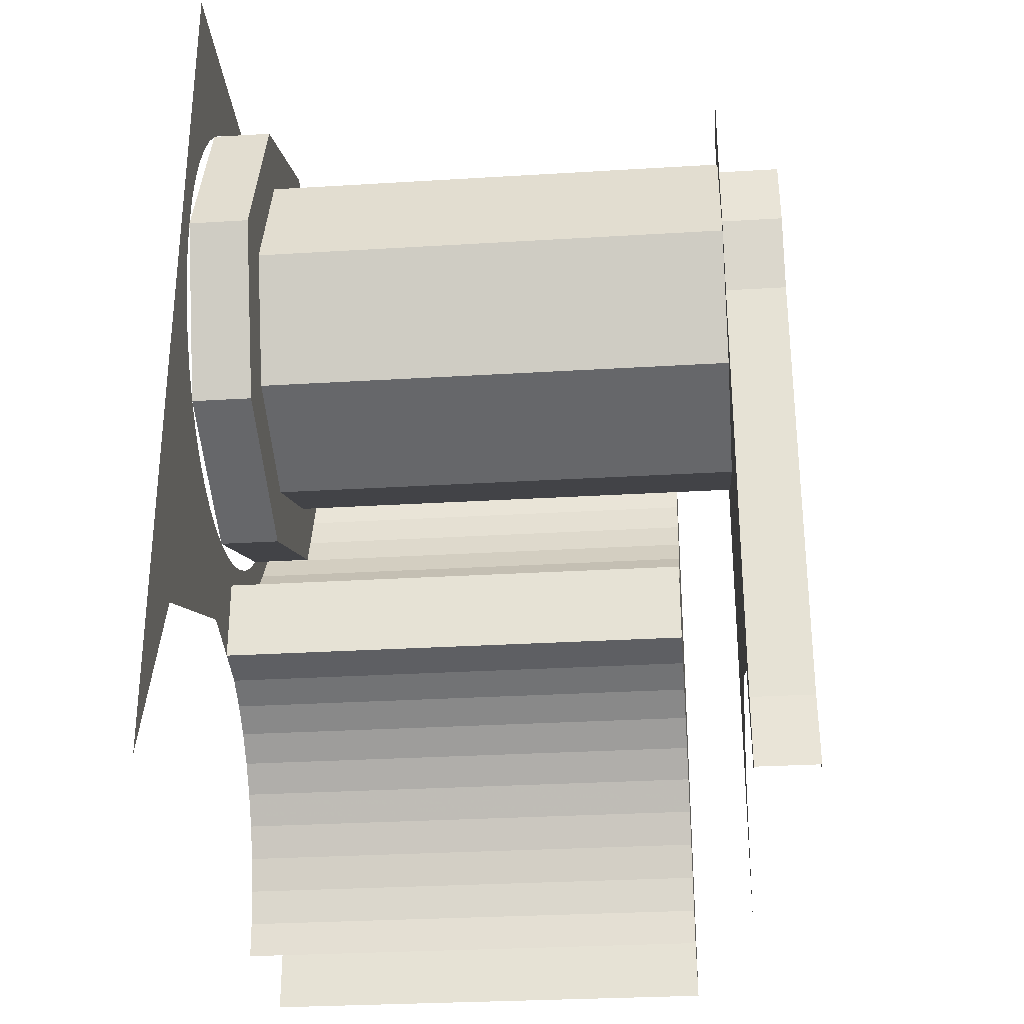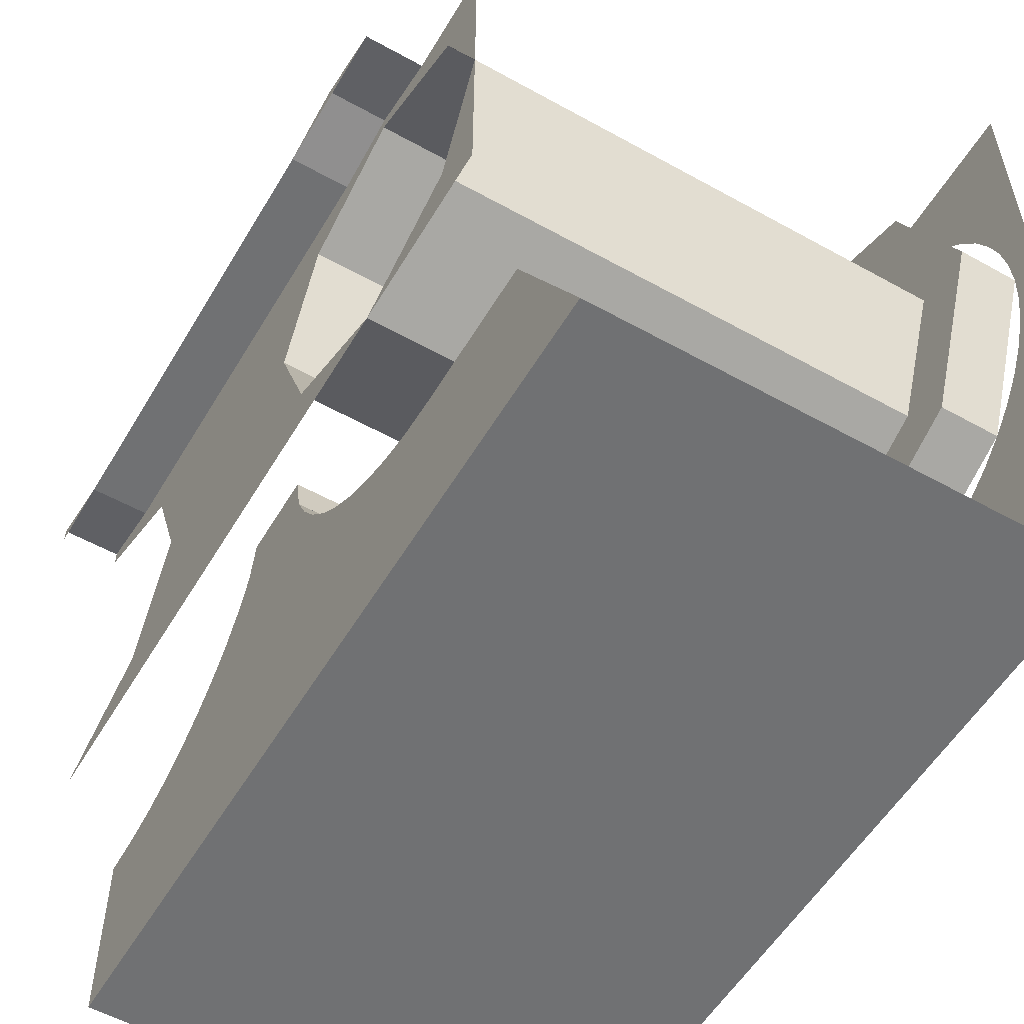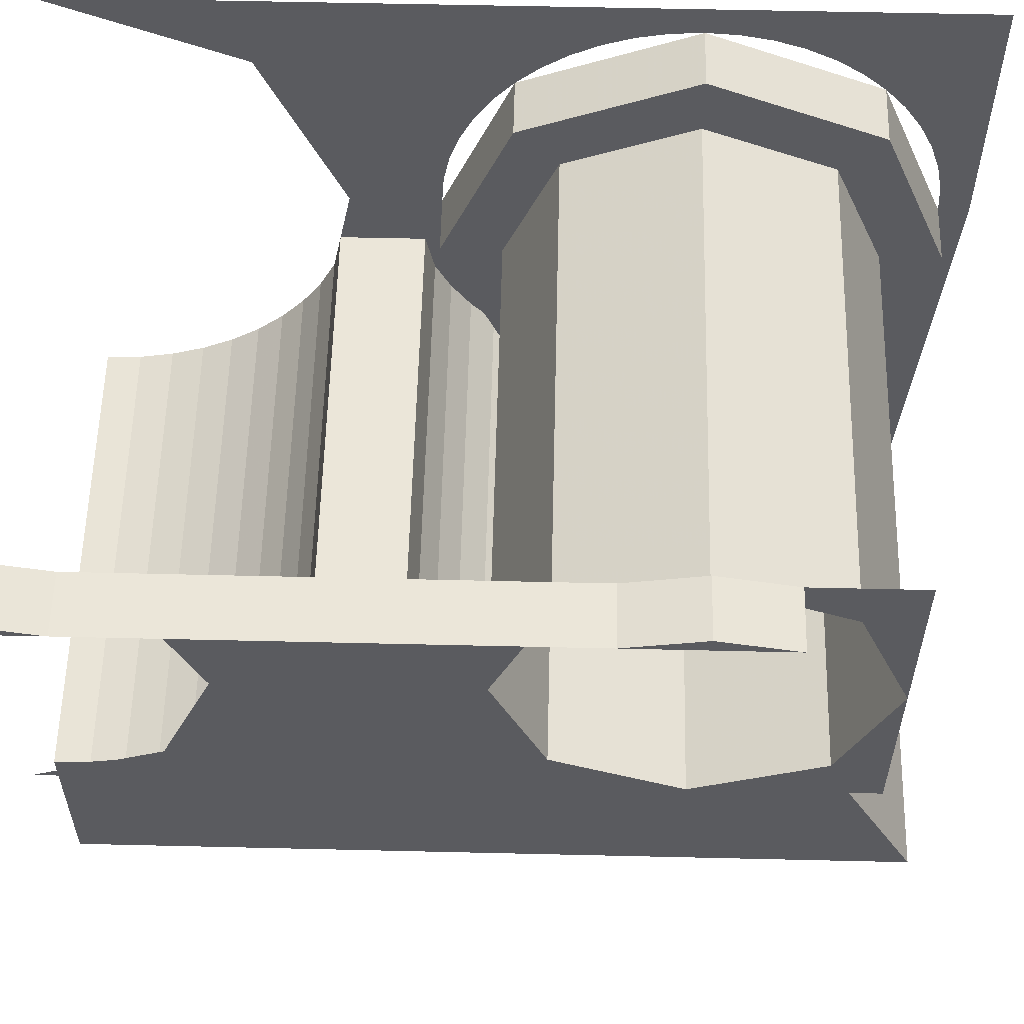
<metadata>
{"format":"obj","ext":"obj","renderer":"f3d","projection":"perspective","resolution":1024,"background":"white","views":[{"elev":-29.9,"azim":-174.9,"up":"+Z"},{"elev":-55.2,"azim":-30.4,"up":"+Y"},{"elev":57.2,"azim":-88.6,"up":"+Y"}]}
</metadata>
<code>
v 0.5 0.8 0.5699
v -0.3 0.8 0.5699
v -0.3 0.8 0.4301
v 0.5 0.8 0.4301
v 0.5 0.15 1.4
v -0.3 0.15 1.4
v -0.3 0.45 1.25
v 0.5 0.45 1.25
v 0.5 0.15 0
v -0.3 0.15 0
v -0.3 0.15 1.4
v 0.5 0.15 1.4
v -0.3 0.45 1.25
v -0.3 0.15 1.4
v -0.3 0.15 0
v -0.3 0.45 1
v -0.3 0.45 0.55
v -0.3 0.45 1
v -0.3 0.15 0
v -0.3 0.45 0.55
v -0.3 0.15 0
v -0.3 0.45 0.45
v -0.3 0.45 0.45
v -0.3 0.15 0
v -0.3 0.45 0
v -0.3 0.45 0.55
v -0.3 0.45 0.45
v -0.3 0.7278 0.4158
v -0.3 0.7278 0.5843
v -0.3 0.7278 0.5843
v -0.3 0.7278 0.4158
v -0.3 0.8 0.4301
v -0.3 0.8 0.5699
v 0.5 0.9 0.45
v 0.5 0.9 0.55
v 0.5 0.8 0.5699
v 0.5 0.8 0.4301
v 0.5 0.5818 1.318
v 0.5 0.7278 1.416
v 0.5 0.15 1.4
v 0.5 0.45 1.25
v 0.5 0.45 1.25
v 0.5 0.4843 1.172
v 0.5 0.5818 1.318
v 0.5 0.4843 1.172
v 0.5 0.45 1.25
v 0.5 0.45 1
v 0.5 0.15 1.4
v 0.5 0.7278 1.416
v 0.5 0.9 1.45
v -0.3 0.45 0.55
v -0.3 0.4539 0.9413
v -0.3 0.45 1
v -0.3 0.45 0.55
v -0.3 0.4653 0.8835
v -0.3 0.4539 0.9413
v -0.3 0.45 0.55
v -0.3 0.4842 0.8278
v -0.3 0.4653 0.8835
v -0.3 0.45 0.55
v -0.3 0.5103 0.775
v -0.3 0.4842 0.8278
v -0.3 0.45 0.55
v -0.3 0.543 0.726
v -0.3 0.5103 0.775
v -0.3 0.45 0.55
v -0.3 0.5818 0.6818
v -0.3 0.543 0.726
v -0.3 0.45 0.55
v -0.3 0.626 0.643
v -0.3 0.5818 0.6818
v -0.3 0.45 0.55
v -0.3 0.675 0.6103
v -0.3 0.626 0.643
v -0.3 0.45 0.55
v -0.3 0.7278 0.5842
v -0.3 0.675 0.6103
v -0.3 0.45 0.45
v -0.3 0.4539 0.05872
v -0.3 0.45 0
v -0.3 0.45 0.45
v -0.3 0.4653 0.1165
v -0.3 0.4539 0.05872
v -0.3 0.45 0.45
v -0.3 0.4842 0.1722
v -0.3 0.4653 0.1165
v -0.3 0.45 0.45
v -0.3 0.5103 0.225
v -0.3 0.4842 0.1722
v -0.3 0.45 0.45
v -0.3 0.543 0.274
v -0.3 0.5103 0.225
v -0.3 0.45 0.45
v -0.3 0.5818 0.3182
v -0.3 0.543 0.274
v -0.3 0.45 0.45
v -0.3 0.626 0.357
v -0.3 0.5818 0.3182
v -0.3 0.45 0.45
v -0.3 0.675 0.3897
v -0.3 0.626 0.357
v -0.3 0.45 0.45
v -0.3 0.7278 0.4158
v -0.3 0.675 0.3897
v 0.5 0.45 1
v 0.5 0.4539 0.9413
v -0.3 0.4539 0.9413
v -0.3 0.45 1
v 0.5 0.4539 0.9413
v 0.5 0.4653 0.8835
v -0.3 0.4653 0.8835
v -0.3 0.4539 0.9413
v 0.5 0.4653 0.8835
v 0.5 0.4842 0.8278
v -0.3 0.4842 0.8278
v -0.3 0.4653 0.8835
v 0.5 0.4842 0.8278
v 0.5 0.5103 0.775
v -0.3 0.5103 0.775
v -0.3 0.4842 0.8278
v 0.5 0.5103 0.775
v 0.5 0.543 0.726
v -0.3 0.543 0.726
v -0.3 0.5103 0.775
v 0.5 0.543 0.726
v 0.5 0.5818 0.6818
v -0.3 0.5818 0.6818
v -0.3 0.543 0.726
v 0.5 0.5818 0.6818
v 0.5 0.626 0.643
v -0.3 0.626 0.643
v -0.3 0.5818 0.6818
v 0.5 0.626 0.643
v 0.5 0.675 0.6103
v -0.3 0.675 0.6103
v -0.3 0.626 0.643
v 0.5 0.675 0.6103
v 0.5 0.7278 0.5842
v -0.3 0.7278 0.5842
v -0.3 0.675 0.6103
v 0.5 0.45 0
v 0.5 0.4539 0.05872
v -0.3 0.4539 0.05872
v -0.3 0.45 0
v 0.5 0.4539 0.05872
v 0.5 0.4653 0.1165
v -0.3 0.4653 0.1165
v -0.3 0.4539 0.05872
v 0.5 0.4653 0.1165
v 0.5 0.4842 0.1722
v -0.3 0.4842 0.1722
v -0.3 0.4653 0.1165
v 0.5 0.4842 0.1722
v 0.5 0.5103 0.225
v -0.3 0.5103 0.225
v -0.3 0.4842 0.1722
v 0.5 0.5103 0.225
v 0.5 0.543 0.274
v -0.3 0.543 0.274
v -0.3 0.5103 0.225
v 0.5 0.543 0.274
v 0.5 0.5818 0.3182
v -0.3 0.5818 0.3182
v -0.3 0.543 0.274
v 0.5 0.5818 0.3182
v 0.5 0.626 0.357
v -0.3 0.626 0.357
v -0.3 0.5818 0.3182
v 0.5 0.626 0.357
v 0.5 0.675 0.3897
v -0.3 0.675 0.3897
v -0.3 0.626 0.357
v 0.5 0.675 0.3897
v 0.5 0.7278 0.4158
v -0.3 0.7278 0.4158
v -0.3 0.675 0.3897
v -0.3 0.8 0.5699
v 0.5 0.8 0.5699
v 0.5 0.7278 0.5842
v -0.3 0.7278 0.5842
v 0.5 0.45 1.25
v -0.3 0.45 1.25
v -0.3 0.45 1
v 0.5 0.45 1
v 0.5 0.8 0.4301
v -0.3 0.8 0.4301
v -0.3 0.7278 0.4158
v 0.5 0.7278 0.4158
v 0.5 1.35 0.55
v 0.5 1.218 0.6818
v 0.5 0.9 0.55
v 0.5 1.35 0.55
v 0.5 1.35 1
v 0.5 1.218 0.6818
v 0.5 1.35 1.45
v 0.5 1.218 1.318
v 0.5 1.35 1
v 0.5 1.35 1.45
v 0.5 0.9 1.45
v 0.5 1.218 1.318
v 0.5 1.35 0.45
v 0.5 1.218 0.3182
v 0.5 0.9 0.45
v 0.5 1.35 0.45
v 0.5 1.35 0
v 0.5 1.218 0.3182
v 0.5 0.9 0.55
v 0.5 0.9 0.45
v 0.5 1.35 0.45
v 0.5 1.35 0.55
v -0.4 1.112 0.7879
v -0.4 1.2 1
v 0.4 1.2 1
v 0.4 1.112 0.7879
v -0.4 0.9 0.7
v -0.4 1.112 0.7879
v 0.4 1.112 0.7879
v 0.4 0.9 0.7
v -0.4 0.6879 0.7879
v -0.4 0.9 0.7
v 0.4 0.9 0.7
v 0.4 0.6879 0.7879
v -0.4 0.6 1
v -0.4 0.6879 0.7879
v 0.4 0.6879 0.7879
v 0.4 0.6 1
v -0.4 0.6879 1.212
v -0.4 0.6 1
v 0.4 0.6 1
v 0.4 0.6879 1.212
v -0.4 0.9 1.3
v -0.4 0.6879 1.212
v 0.4 0.6879 1.212
v 0.4 0.9 1.3
v -0.4 1.112 1.212
v -0.4 0.9 1.3
v 0.4 0.9 1.3
v 0.4 1.112 1.212
v -0.4 1.2 1
v -0.4 1.112 1.212
v 0.4 1.112 1.212
v 0.4 1.2 1
v 0.4 1.3 1
v 0.4 1.183 0.7172
v 0.4 1.112 0.7879
v 0.4 1.2 1
v 0.4 1.183 0.7172
v 0.4 0.9 0.6
v 0.4 0.9 0.7
v 0.4 1.112 0.7879
v 0.4 0.9 0.6
v 0.4 0.6172 0.7172
v 0.4 0.6879 0.7879
v 0.4 0.9 0.7
v 0.4 0.6172 0.7172
v 0.4 0.5 1
v 0.4 0.6 1
v 0.4 0.6879 0.7879
v 0.4 0.5 1
v 0.4 0.6172 1.283
v 0.4 0.6879 1.212
v 0.4 0.6 1
v 0.4 0.6172 1.283
v 0.4 0.9 1.4
v 0.4 0.9 1.3
v 0.4 0.6879 1.212
v 0.4 0.9 1.4
v 0.4 1.183 1.283
v 0.4 1.112 1.212
v 0.4 0.9 1.3
v 0.4 1.183 1.283
v 0.4 1.3 1
v 0.4 1.2 1
v 0.4 1.112 1.212
v 0.5 1.183 0.7172
v 0.5 1.3 1
v 0.4 1.3 1
v 0.4 1.183 0.7172
v 0.5 0.9 0.6
v 0.5 1.183 0.7172
v 0.4 1.183 0.7172
v 0.4 0.9 0.6
v 0.5 0.6172 0.7172
v 0.5 0.9 0.6
v 0.4 0.9 0.6
v 0.4 0.6172 0.7172
v 0.5 0.5 1
v 0.5 0.6172 0.7172
v 0.4 0.6172 0.7172
v 0.4 0.5 1
v 0.5 0.6172 1.283
v 0.5 0.5 1
v 0.4 0.5 1
v 0.4 0.6172 1.283
v 0.5 0.9 1.4
v 0.5 0.6172 1.283
v 0.4 0.6172 1.283
v 0.4 0.9 1.4
v 0.5 1.183 1.283
v 0.5 0.9 1.4
v 0.4 0.9 1.4
v 0.4 1.183 1.283
v 0.5 1.3 1
v 0.5 1.183 1.283
v 0.4 1.183 1.283
v 0.4 1.3 1
v 0.5 0.45 1
v 0.5 0.4539 0.9413
v 0.5 0.5034 0.9478
v 0.5 0.5 1
v 0.5 0.4539 0.9413
v 0.5 0.4653 0.8835
v 0.5 0.5136 0.8965
v 0.5 0.5034 0.9478
v 0.5 0.4653 0.8835
v 0.5 0.4842 0.8278
v 0.5 0.5304 0.8469
v 0.5 0.5136 0.8965
v 0.5 0.4842 0.8278
v 0.5 0.5103 0.775
v 0.5 0.5536 0.8
v 0.5 0.5304 0.8469
v 0.5 0.5103 0.775
v 0.5 0.543 0.726
v 0.5 0.5826 0.7565
v 0.5 0.5536 0.8
v 0.5 0.543 0.726
v 0.5 0.5818 0.6818
v 0.5 0.6172 0.7172
v 0.5 0.5826 0.7565
v 0.5 0.5818 0.6818
v 0.5 0.626 0.643
v 0.5 0.6565 0.6826
v 0.5 0.6172 0.7172
v 0.5 0.626 0.643
v 0.5 0.675 0.6103
v 0.5 0.7 0.6536
v 0.5 0.6565 0.6826
v 0.5 0.675 0.6103
v 0.5 0.7278 0.5842
v 0.5 0.7469 0.6304
v 0.5 0.7 0.6536
v 0.5 0.7278 0.5842
v 0.5 0.7835 0.5653
v 0.5 0.7965 0.6136
v 0.5 0.7469 0.6304
v 0.5 0.7835 0.5653
v 0.5 0.8413 0.5539
v 0.5 0.8478 0.6034
v 0.5 0.7965 0.6136
v 0.5 0.8413 0.5539
v 0.5 0.9 0.55
v 0.5 0.9 0.6
v 0.5 0.8478 0.6034
v 0.5 0.9 0.55
v 0.5 0.9587 0.5539
v 0.5 0.9522 0.6034
v 0.5 0.9 0.6
v 0.5 0.9587 0.5539
v 0.5 1.016 0.5653
v 0.5 1.004 0.6136
v 0.5 0.9522 0.6034
v 0.5 1.016 0.5653
v 0.5 1.072 0.5842
v 0.5 1.053 0.6304
v 0.5 1.004 0.6136
v 0.5 1.072 0.5842
v 0.5 1.125 0.6103
v 0.5 1.1 0.6536
v 0.5 1.053 0.6304
v 0.5 1.125 0.6103
v 0.5 1.174 0.643
v 0.5 1.144 0.6826
v 0.5 1.1 0.6536
v 0.5 1.174 0.643
v 0.5 1.218 0.6818
v 0.5 1.183 0.7172
v 0.5 1.144 0.6826
v 0.5 1.218 0.6818
v 0.5 1.257 0.726
v 0.5 1.217 0.7565
v 0.5 1.183 0.7172
v 0.5 1.257 0.726
v 0.5 1.29 0.775
v 0.5 1.246 0.8
v 0.5 1.217 0.7565
v 0.5 1.29 0.775
v 0.5 1.316 0.8278
v 0.5 1.27 0.8469
v 0.5 1.246 0.8
v 0.5 1.316 0.8278
v 0.5 1.335 0.8835
v 0.5 1.286 0.8965
v 0.5 1.27 0.8469
v 0.5 1.335 0.8835
v 0.5 1.346 0.9413
v 0.5 1.297 0.9478
v 0.5 1.286 0.8965
v 0.5 1.346 0.9413
v 0.5 1.35 1
v 0.5 1.3 1
v 0.5 1.297 0.9478
v 0.5 1.35 1
v 0.5 1.346 1.059
v 0.5 1.297 1.052
v 0.5 1.3 1
v 0.5 1.346 1.059
v 0.5 1.335 1.116
v 0.5 1.286 1.104
v 0.5 1.297 1.052
v 0.5 1.335 1.116
v 0.5 1.316 1.172
v 0.5 1.27 1.153
v 0.5 1.286 1.104
v 0.5 1.316 1.172
v 0.5 1.29 1.225
v 0.5 1.246 1.2
v 0.5 1.27 1.153
v 0.5 1.29 1.225
v 0.5 1.257 1.274
v 0.5 1.217 1.244
v 0.5 1.246 1.2
v 0.5 1.257 1.274
v 0.5 1.218 1.318
v 0.5 1.183 1.283
v 0.5 1.217 1.244
v 0.5 1.218 1.318
v 0.5 1.174 1.357
v 0.5 1.144 1.317
v 0.5 1.183 1.283
v 0.5 1.174 1.357
v 0.5 1.125 1.39
v 0.5 1.1 1.346
v 0.5 1.144 1.317
v 0.5 1.125 1.39
v 0.5 1.072 1.416
v 0.5 1.053 1.37
v 0.5 1.1 1.346
v 0.5 1.072 1.416
v 0.5 1.016 1.435
v 0.5 1.004 1.386
v 0.5 1.053 1.37
v 0.5 1.016 1.435
v 0.5 0.9587 1.446
v 0.5 0.9522 1.397
v 0.5 1.004 1.386
v 0.5 0.9587 1.446
v 0.5 0.9 1.45
v 0.5 0.9 1.4
v 0.5 0.9522 1.397
v 0.5 0.9 1.45
v 0.5 0.8413 1.446
v 0.5 0.8478 1.397
v 0.5 0.9 1.4
v 0.5 0.8413 1.446
v 0.5 0.7835 1.435
v 0.5 0.7965 1.386
v 0.5 0.8478 1.397
v 0.5 0.7835 1.435
v 0.5 0.7278 1.416
v 0.5 0.7469 1.37
v 0.5 0.7965 1.386
v 0.5 0.7278 1.416
v 0.5 0.675 1.39
v 0.5 0.7 1.346
v 0.5 0.7469 1.37
v 0.5 0.675 1.39
v 0.5 0.626 1.357
v 0.5 0.6565 1.317
v 0.5 0.7 1.346
v 0.5 0.626 1.357
v 0.5 0.5818 1.318
v 0.5 0.6172 1.283
v 0.5 0.6565 1.317
v 0.5 0.5818 1.318
v 0.5 0.543 1.274
v 0.5 0.5826 1.244
v 0.5 0.6172 1.283
v 0.5 0.543 1.274
v 0.5 0.5103 1.225
v 0.5 0.5536 1.2
v 0.5 0.5826 1.244
v 0.5 0.5103 1.225
v 0.5 0.4842 1.172
v 0.5 0.5304 1.153
v 0.5 0.5536 1.2
v 0.5 0.4842 1.172
v 0.5 0.4653 1.116
v 0.5 0.5136 1.104
v 0.5 0.5304 1.153
v 0.5 0.4653 1.116
v 0.5 0.4539 1.059
v 0.5 0.5034 1.052
v 0.5 0.5136 1.104
v 0.5 0.4539 1.059
v 0.5 0.45 1
v 0.5 0.5 1
v 0.5 0.5034 1.052
v -0.4 0.6 1.3
v -0.4 0.6879 1.212
v -0.4 0.6 1
v -0.4 0.6 1.3
v -0.4 0.9 1.3
v -0.4 0.6879 1.212
v -0.4 1.2 1.3
v -0.4 1.112 1.212
v -0.4 0.9 1.3
v -0.4 1.2 1.3
v -0.4 1.2 1
v -0.4 1.112 1.212
v -0.4 1.2 0.7
v -0.4 1.112 0.7879
v -0.4 1.2 1
v -0.4 1.2 0.7
v -0.4 0.9 0.7
v -0.4 1.112 0.7879
v -0.4 0.6 0.7
v -0.4 0.6879 0.7879
v -0.4 0.9 0.7
v -0.4 0.6 0.7
v -0.4 0.6 1
v -0.4 0.6879 0.7879
v -0.4 0.6 0.3
v -0.4 0.6879 0.2121
v -0.4 0.6 0
v -0.4 0.6 0.3
v -0.4 0.9 0.3
v -0.4 0.6879 0.2121
v -0.4 1.2 0.3
v -0.4 1.112 0.2121
v -0.4 0.9 0.3
v -0.4 1.2 0.3
v -0.4 1.2 0
v -0.4 1.112 0.2121
v -0.5 1.2 1.125
v -0.5 1.225 1
v -0.4 1.225 1
v -0.4 1.2 1.125
v -0.4 1.2 0.8752
v -0.4 1.225 1
v -0.5 1.225 1
v -0.5 1.2 0.8752
v -0.5 1.2 0.1248
v -0.5 1.225 0
v -0.4 1.225 0
v -0.4 1.2 0.1248
v -0.4 1.2 1.125
v -0.4 1.225 1
v -0.4 1.2 0.8752
v -0.4 1.2 0.1248
v -0.4 1.225 0
v -0.4 1.2 0
v -0.5 1.2 1.125
v -0.5 1.2 0.8752
v -0.5 1.225 1
v -0.5 1.2 0.1248
v -0.5 1.2 0
v -0.5 1.225 0
v -0.4 0.9 0.3
v -0.4 0.6 0.3
v -0.4 0.6 0.7
v -0.4 0.9 0.7
v -0.4 0.9 0.3
v -0.4 0.9 0.7
v -0.4 1.2 0.7
v -0.4 1.2 0.3
v -0.4 1.2 0.1248
v -0.4 1.2 0.8752
v -0.5 1.2 0.8752
v -0.5 1.2 0.1248
g mesh6961703
f 1 2 3
f 3 4 1
g mesh6961705
f 5 6 7
f 7 8 5
g mesh6961707
f 9 10 11
f 11 12 9
f 13 14 15
f 15 16 13
g mesh6961709
f 17 18 19
f 20 21 22
f 23 24 25
f 26 27 28
f 28 29 26
f 30 31 32
f 32 33 30
f 34 35 36
f 36 37 34
f 38 39 40
f 40 41 38
f 42 43 44
f 45 46 47
f 48 49 50
g mesh6961710
f 51 52 53
f 54 55 56
f 57 58 59
f 60 61 62
f 63 64 65
f 66 67 68
f 69 70 71
f 72 73 74
f 75 76 77
g mesh6961712
f 78 80 79
f 81 83 82
f 84 86 85
f 87 89 88
f 90 92 91
f 93 95 94
f 96 98 97
f 99 101 100
f 102 104 103
g mesh6961717
f 105 107 106
f 107 105 108
f 109 111 110
f 111 109 112
f 113 115 114
f 115 113 116
f 117 119 118
f 119 117 120
f 121 123 122
f 123 121 124
f 125 127 126
f 127 125 128
f 129 131 130
f 131 129 132
f 133 135 134
f 135 133 136
f 137 139 138
f 139 137 140
g mesh6961722
f 141 142 143
f 143 144 141
f 145 146 147
f 147 148 145
f 149 150 151
f 151 152 149
f 153 154 155
f 155 156 153
f 157 158 159
f 159 160 157
f 161 162 163
f 163 164 161
f 165 166 167
f 167 168 165
f 169 170 171
f 171 172 169
f 173 174 175
f 175 176 173
g mesh6961724
f 177 178 179
f 179 180 177
g mesh6961726
f 181 182 183
f 183 184 181
g mesh6961728
f 185 186 187
f 187 188 185
g mesh6961730
f 189 190 191
f 192 193 194
f 195 196 197
f 198 199 200
g mesh6961732
f 201 203 202
f 204 206 205
f 207 208 209
f 209 210 207
g mesh6961737
f 211 213 212
f 213 211 214
f 215 217 216
f 217 215 218
f 219 221 220
f 221 219 222
f 223 225 224
f 225 223 226
f 227 229 228
f 229 227 230
f 231 233 232
f 233 231 234
f 235 237 236
f 237 235 238
f 239 241 240
f 241 239 242
g mesh6961743
f 243 245 244
f 245 243 246
f 247 249 248
f 249 247 250
f 251 253 252
f 253 251 254
f 255 257 256
f 257 255 258
f 259 261 260
f 261 259 262
f 263 265 264
f 265 263 266
f 267 269 268
f 269 267 270
f 271 273 272
f 273 271 274
g mesh6961745
f 275 276 277
f 277 278 275
f 279 280 281
f 281 282 279
f 283 284 285
f 285 286 283
f 287 288 289
f 289 290 287
f 291 292 293
f 293 294 291
f 295 296 297
f 297 298 295
f 299 300 301
f 301 302 299
f 303 304 305
f 305 306 303
g mesh6961748
f 307 308 309
f 309 310 307
f 311 312 313
f 313 314 311
f 315 316 317
f 317 318 315
f 319 320 321
f 321 322 319
f 323 324 325
f 325 326 323
f 327 328 329
f 329 330 327
f 331 332 333
f 333 334 331
f 335 336 337
f 337 338 335
f 339 340 341
f 341 342 339
f 343 344 345
f 345 346 343
f 347 348 349
f 349 350 347
f 351 352 353
f 353 354 351
f 355 356 357
f 357 358 355
f 359 360 361
f 361 362 359
f 363 364 365
f 365 366 363
f 367 368 369
f 369 370 367
f 371 372 373
f 373 374 371
f 375 376 377
f 377 378 375
f 379 380 381
f 381 382 379
f 383 384 385
f 385 386 383
f 387 388 389
f 389 390 387
f 391 392 393
f 393 394 391
f 395 396 397
f 397 398 395
f 399 400 401
f 401 402 399
f 403 404 405
f 405 406 403
f 407 408 409
f 409 410 407
f 411 412 413
f 413 414 411
f 415 416 417
f 417 418 415
f 419 420 421
f 421 422 419
f 423 424 425
f 425 426 423
f 427 428 429
f 429 430 427
f 431 432 433
f 433 434 431
f 435 436 437
f 437 438 435
f 439 440 441
f 441 442 439
f 443 444 445
f 445 446 443
f 447 448 449
f 449 450 447
f 451 452 453
f 453 454 451
f 455 456 457
f 457 458 455
f 459 460 461
f 461 462 459
f 463 464 465
f 465 466 463
f 467 468 469
f 469 470 467
f 471 472 473
f 473 474 471
f 475 476 477
f 477 478 475
f 479 480 481
f 481 482 479
f 483 484 485
f 485 486 483
f 487 488 489
f 489 490 487
f 491 492 493
f 493 494 491
f 495 496 497
f 497 498 495
g mesh6961752
f 499 500 501
f 502 503 504
f 505 506 507
f 508 509 510
f 511 512 513
f 514 515 516
f 517 518 519
f 520 521 522
g mesh6961754
f 523 524 525
f 526 527 528
f 529 530 531
f 532 533 534
g mesh6961756
f 535 536 537
f 537 538 535
g mesh6961758
f 539 540 541
f 541 542 539
g mesh6961760
f 543 544 545
f 545 546 543
f 547 548 549
f 550 551 552
f 553 554 555
f 556 557 558
f 559 560 561
f 561 562 559
f 563 564 565
f 565 566 563
f 567 568 569
f 569 570 567

</code>
